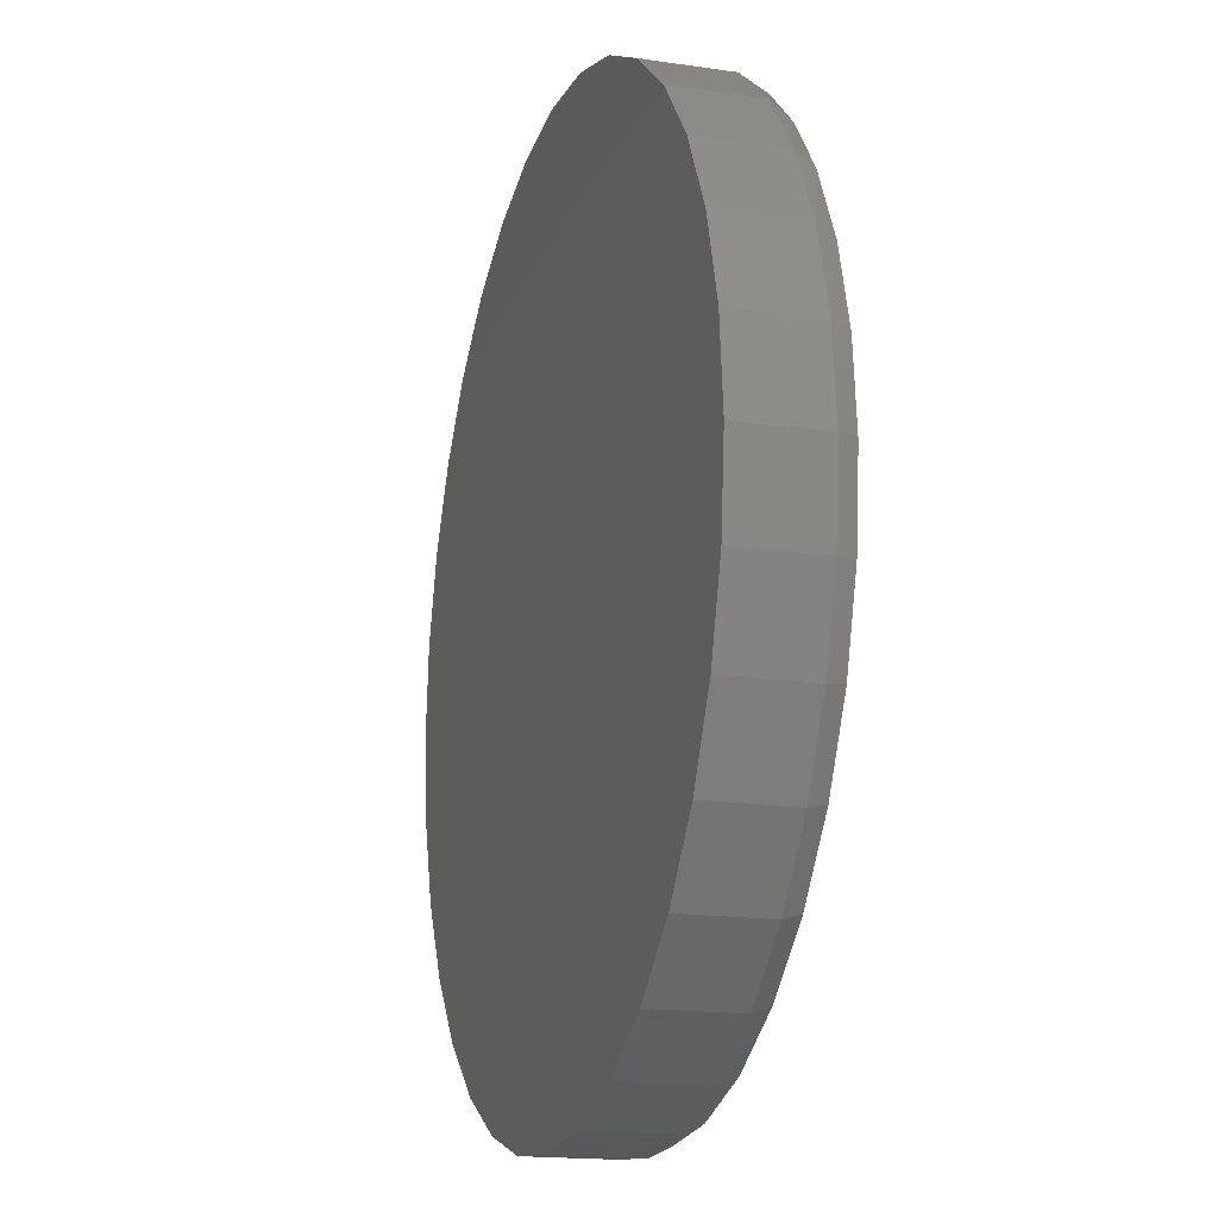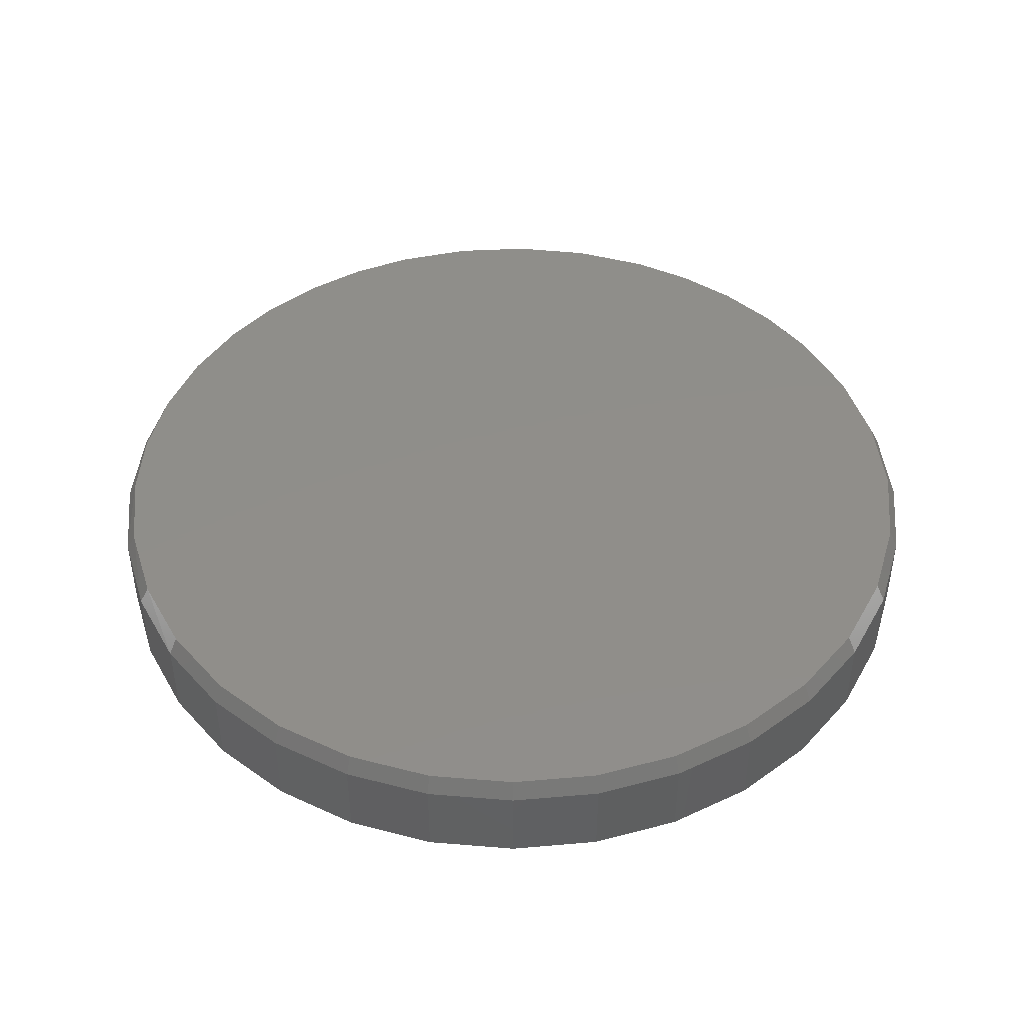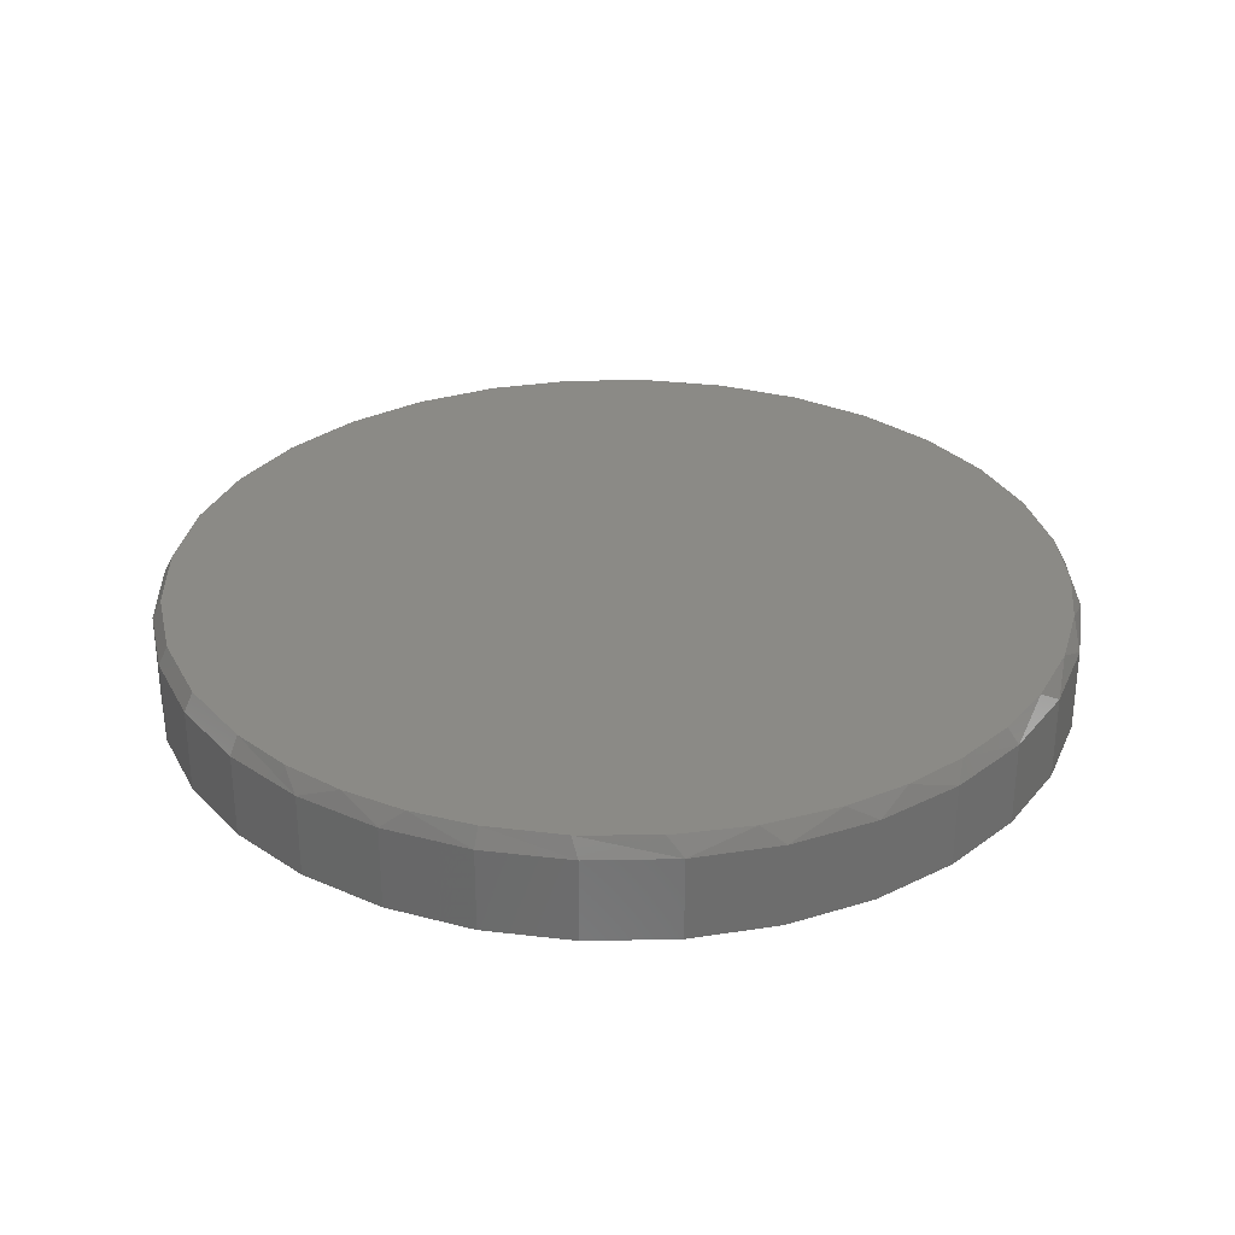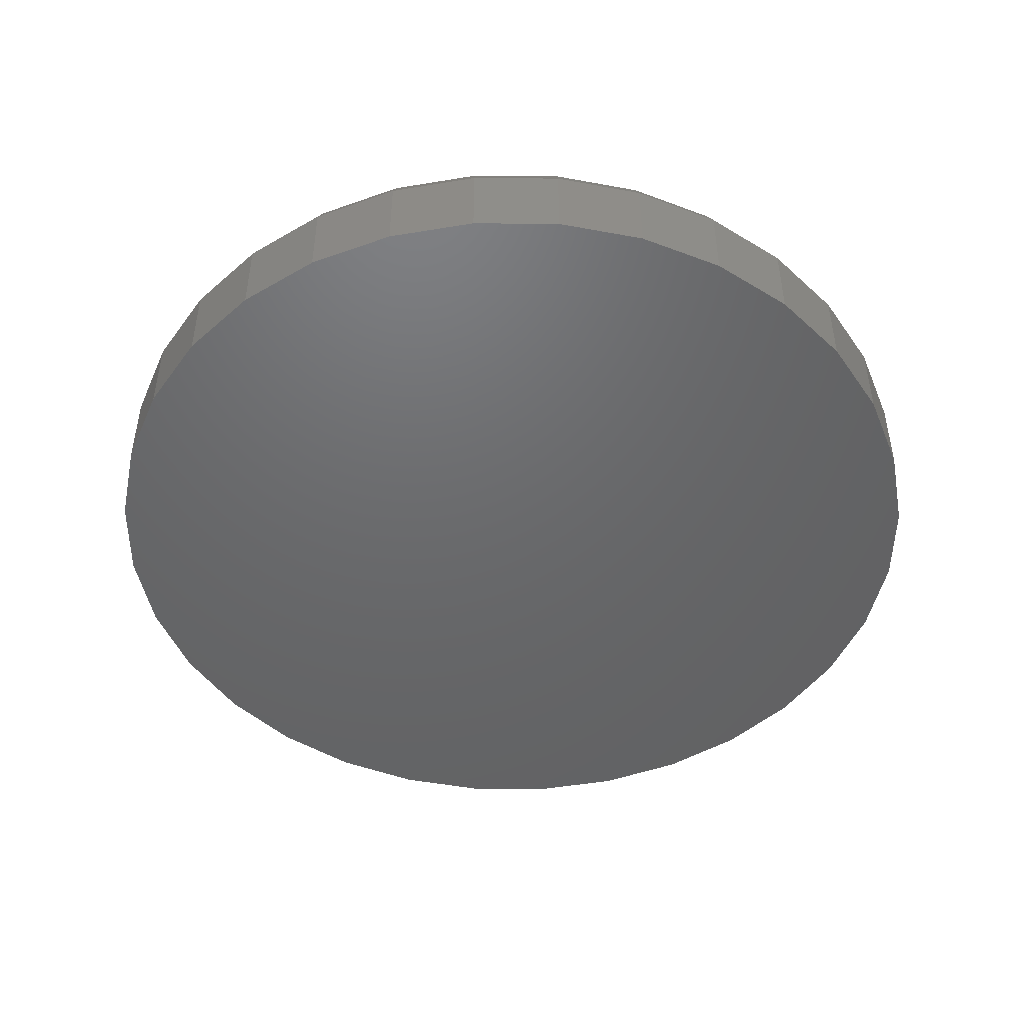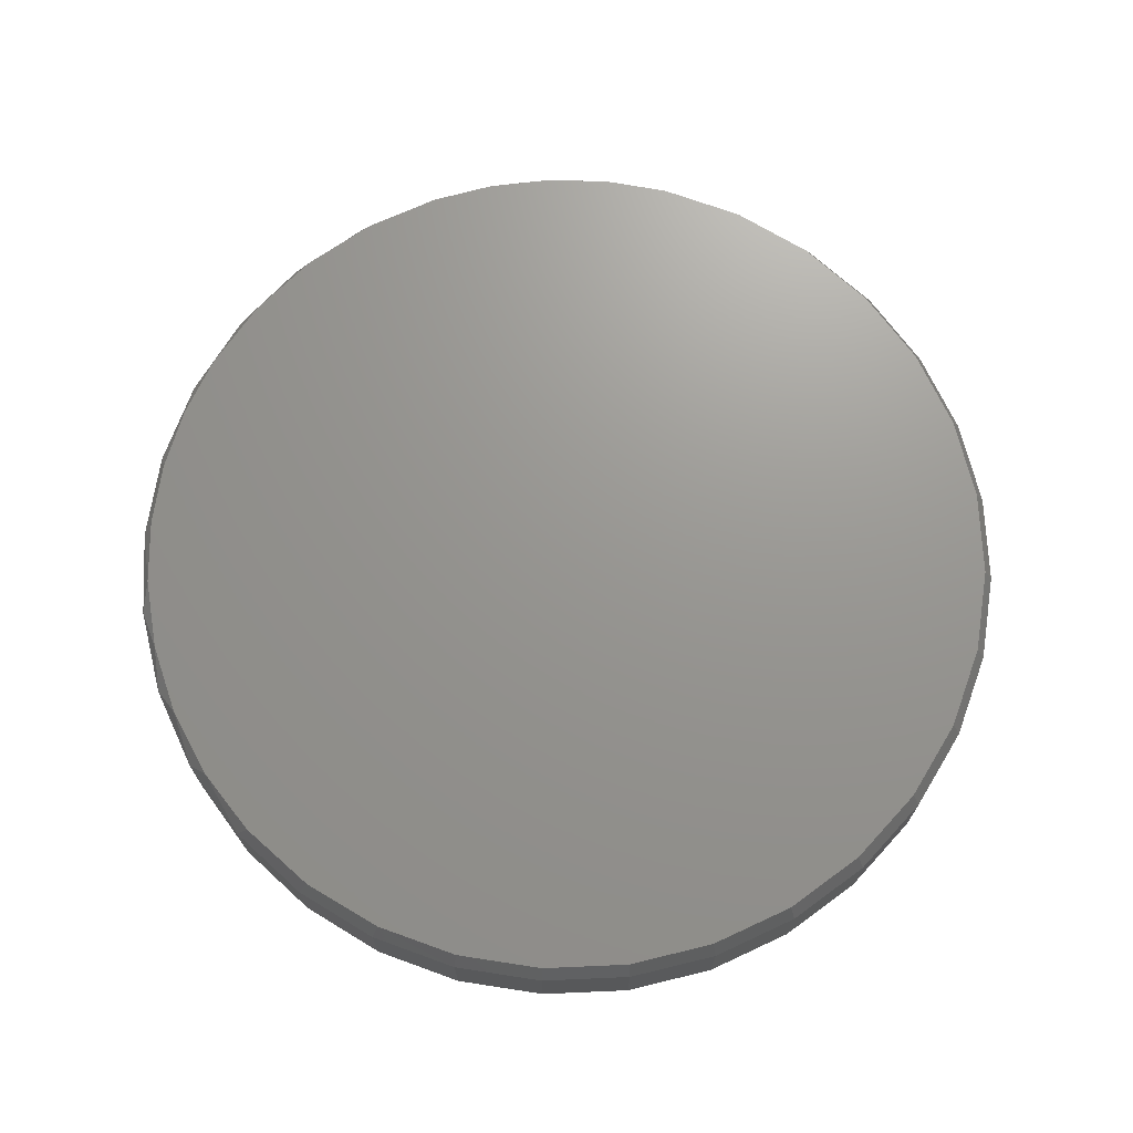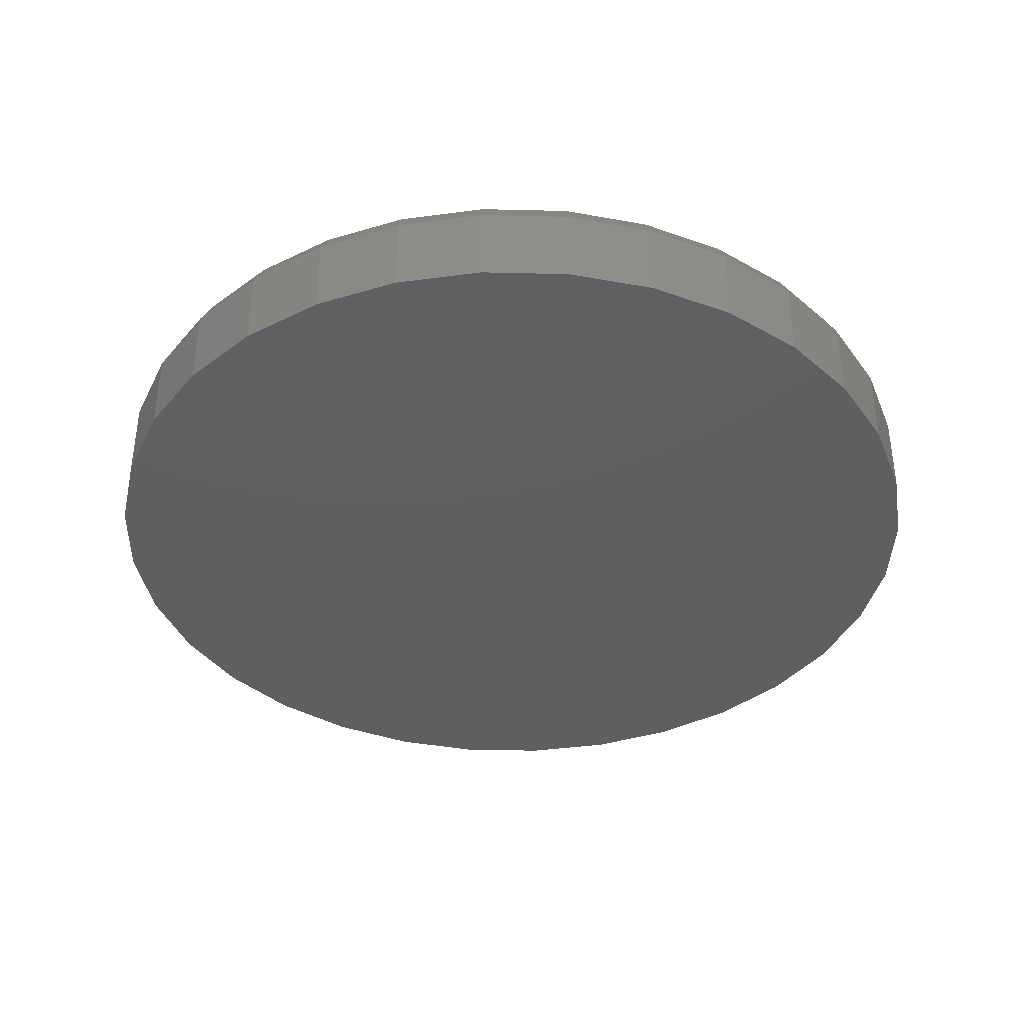
<metadata>
{"format":"stl","ext":"stl","renderer":"f3d","projection":"perspective","resolution":1024,"background":"white","views":[{"elev":-16.9,"azim":-106.5,"up":"+Y"},{"elev":45.1,"azim":-33.9,"up":"+Z"},{"elev":30.6,"azim":139.1,"up":"+Z"},{"elev":-47.5,"azim":16.3,"up":"+Z"},{"elev":70.5,"azim":-75.6,"up":"+Z"},{"elev":-38.7,"azim":-74.8,"up":"+Z"}]}
</metadata>
<code>
# stl→obj: 99 verts, 194 faces
v 0.09436 0.7372 0.1719
v -0.01577 0.7419 0.1719
v -0.1254 0.7302 0.1719
v 0.2026 0.7163 0.1719
v -0.232 0.7024 0.1719
v 0.3267 0.6703 0.1719
v -0.346 0.6525 0.1719
v 0.4407 0.6031 0.1719
v -0.45 0.5842 0.1719
v 0.5409 0.5166 0.1719
v -0.5411 0.4995 0.1719
v 0.6242 0.4138 0.1719
v -0.6168 0.4008 0.1719
v 0.6784 0.3185 0.1719
v -0.6813 0.2755 0.1719
v 0.718 0.2163 0.1719
v -0.721 0.1403 0.1719
v 0.7421 0.1093 0.1719
v 0.7502 2.841e-16 0.1719
v -0.7344 5.391e-08 0.1719
v 0.7359 -0.1448 0.1719
v -0.7201 -0.1448 0.1719
v 0.6937 -0.2841 0.1719
v -0.6779 -0.2841 0.1719
v 0.6251 -0.4124 0.1719
v -0.6093 -0.4124 0.1719
v 0.5328 -0.5249 0.1719
v -0.517 -0.5249 0.1719
v 0.4203 -0.6172 0.1719
v -0.4045 -0.6172 0.1719
v 0.2919 -0.6858 0.1719
v -0.2762 -0.6858 0.1719
v 0.1527 -0.728 0.1719
v -0.1369 -0.728 0.1719
v 0.007895 -0.7423 0.1719
v 0.7658 0 0
v 0.7658 -1.856e-16 0.1406
v 0.7512 -0.1479 0
v 0.7512 -0.1479 0.1406
v 0.7081 -0.29 0
v 0.7081 -0.29 0.1406
v 0.6381 -0.4211 0
v 0.6381 -0.4211 0.1406
v 0.5438 -0.5359 0
v 0.5438 -0.5359 0.1406
v 0.429 -0.6302 0
v 0.429 -0.6302 0.1406
v 0.2979 -0.7002 0
v 0.2979 -0.7002 0.1406
v 0.1558 -0.7433 0
v 0.1558 -0.7433 0.1406
v 0.007895 -0.7579 0
v 0.007895 -0.7579 0.1406
v -0.14 -0.7433 0
v -0.14 -0.7433 0.1406
v -0.2821 -0.7002 0
v -0.2821 -0.7002 0.1406
v -0.4132 -0.6302 0
v -0.4132 -0.6302 0.1406
v -0.528 -0.5359 0
v -0.528 -0.5359 0.1406
v -0.6223 -0.4211 0
v -0.6223 -0.4211 0.1406
v -0.6923 -0.29 0
v -0.6923 -0.29 0.1406
v -0.7354 -0.1479 0
v -0.7354 -0.1479 0.1406
v -0.75 9.281e-17 0
v -0.75 9.281e-17 0.1406
v -0.7354 0.1479 0
v -0.7354 0.1479 0.1406
v -0.6923 0.29 0
v -0.6923 0.29 0.1406
v -0.6223 0.4211 0
v -0.6223 0.4211 0.1406
v -0.528 0.5359 0
v -0.528 0.5359 0.1406
v -0.4132 0.6302 0
v -0.4132 0.6302 0.1406
v -0.2821 0.7002 0
v -0.2821 0.7002 0.1406
v -0.14 0.7433 0
v -0.14 0.7433 0.1406
v 0.007895 0.7579 0
v 0.007895 0.7579 0.1406
v 0.1558 0.7433 0
v 0.1558 0.7433 0.1406
v 0.2979 0.7002 0
v 0.2979 0.7002 0.1406
v 0.429 0.6302 0
v 0.429 0.6302 0.1406
v 0.5438 0.5359 0
v 0.5438 0.5359 0.1406
v 0.6381 0.4211 0
v 0.6381 0.4211 0.1406
v 0.7081 0.29 0
v 0.7081 0.29 0.1406
v 0.7512 0.1479 0
v 0.7512 0.1479 0.1406
f 1 2 3
f 1 3 4
f 4 3 5
f 4 5 6
f 6 5 7
f 6 7 8
f 8 7 9
f 8 9 10
f 10 9 11
f 10 11 12
f 12 11 13
f 12 13 14
f 14 13 15
f 14 15 16
f 16 15 17
f 16 17 18
f 18 17 19
f 19 17 20
f 19 20 21
f 21 20 22
f 21 22 23
f 23 22 24
f 23 24 25
f 25 24 26
f 25 26 27
f 27 26 28
f 27 28 29
f 29 28 30
f 29 30 31
f 31 30 32
f 31 32 33
f 33 32 34
f 33 34 35
f 36 37 38
f 38 37 39
f 38 39 40
f 40 39 41
f 40 41 42
f 42 41 43
f 42 43 44
f 44 43 45
f 44 45 46
f 46 45 47
f 46 47 48
f 48 47 49
f 48 49 50
f 50 49 51
f 50 51 52
f 52 51 53
f 52 53 54
f 54 53 55
f 54 55 56
f 56 55 57
f 56 57 58
f 58 57 59
f 58 59 60
f 60 59 61
f 60 61 62
f 62 61 63
f 62 63 64
f 64 63 65
f 64 65 66
f 66 65 67
f 66 67 68
f 68 67 69
f 68 69 70
f 70 69 71
f 70 71 72
f 72 71 73
f 72 73 74
f 74 73 75
f 74 75 76
f 76 75 77
f 76 77 78
f 78 77 79
f 78 79 80
f 80 79 81
f 80 81 82
f 82 81 83
f 82 83 84
f 84 83 85
f 84 85 86
f 86 85 87
f 86 87 88
f 88 87 89
f 88 89 90
f 90 89 91
f 90 91 92
f 92 91 93
f 92 93 94
f 94 93 95
f 94 95 96
f 96 95 97
f 96 97 98
f 98 97 99
f 98 99 36
f 36 99 37
f 99 97 16
f 97 95 14
f 16 97 14
f 91 89 6
f 8 91 6
f 89 87 4
f 6 89 4
f 2 1 85
f 1 87 85
f 4 87 1
f 83 81 5
f 9 7 79
f 7 81 79
f 5 81 7
f 77 11 9
f 9 79 77
f 11 77 75
f 11 75 13
f 13 75 73
f 13 73 15
f 15 73 71
f 15 71 17
f 17 71 69
f 17 69 20
f 16 18 99
f 99 18 19
f 99 19 37
f 14 95 12
f 12 95 93
f 12 93 10
f 10 93 91
f 10 91 8
f 5 3 83
f 83 3 2
f 83 2 85
f 53 34 55
f 55 34 32
f 55 32 57
f 57 32 30
f 57 30 59
f 59 30 28
f 59 28 61
f 61 28 26
f 61 26 63
f 63 26 24
f 63 24 65
f 65 24 22
f 65 22 67
f 67 22 20
f 67 20 69
f 34 53 35
f 35 53 51
f 35 51 33
f 33 51 49
f 33 49 31
f 31 49 47
f 31 47 29
f 29 47 45
f 29 45 27
f 27 45 43
f 27 43 25
f 25 43 41
f 25 41 23
f 23 41 39
f 23 39 21
f 21 39 37
f 21 37 19
f 84 86 82
f 52 54 50
f 50 54 56
f 50 56 48
f 48 56 58
f 48 58 46
f 46 58 60
f 46 60 44
f 44 60 62
f 44 62 42
f 42 62 64
f 42 64 40
f 40 64 66
f 40 66 38
f 38 66 68
f 38 68 36
f 36 68 70
f 36 70 98
f 98 70 72
f 98 72 96
f 96 72 74
f 96 74 94
f 94 74 76
f 94 76 92
f 92 76 78
f 92 78 90
f 90 78 80
f 90 80 88
f 88 80 82
f 88 82 86

</code>
